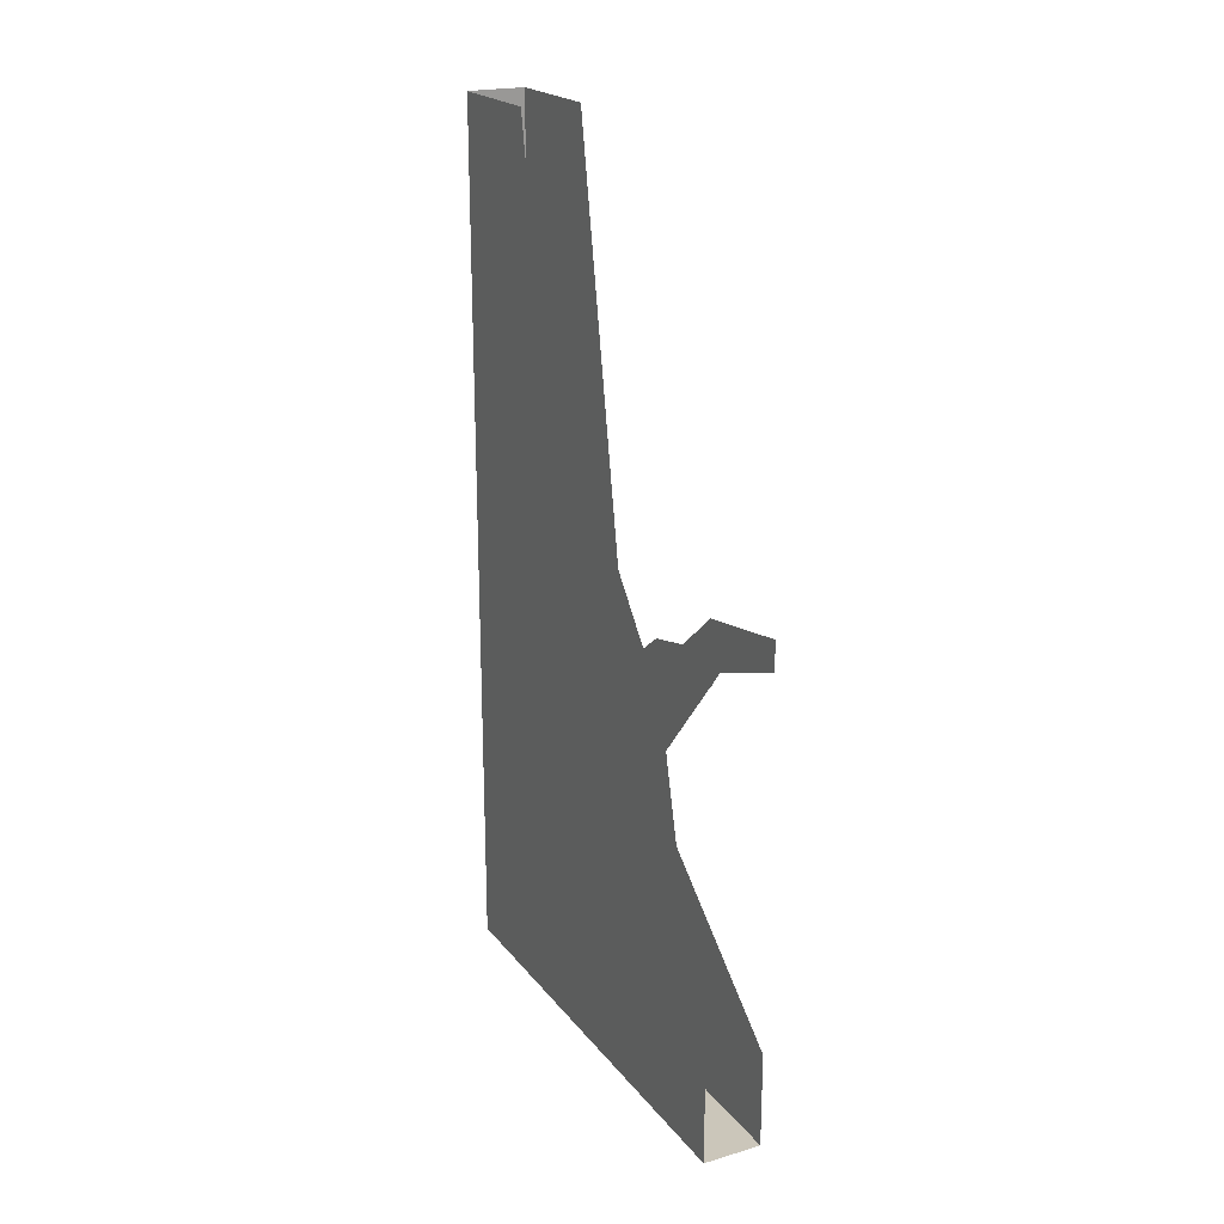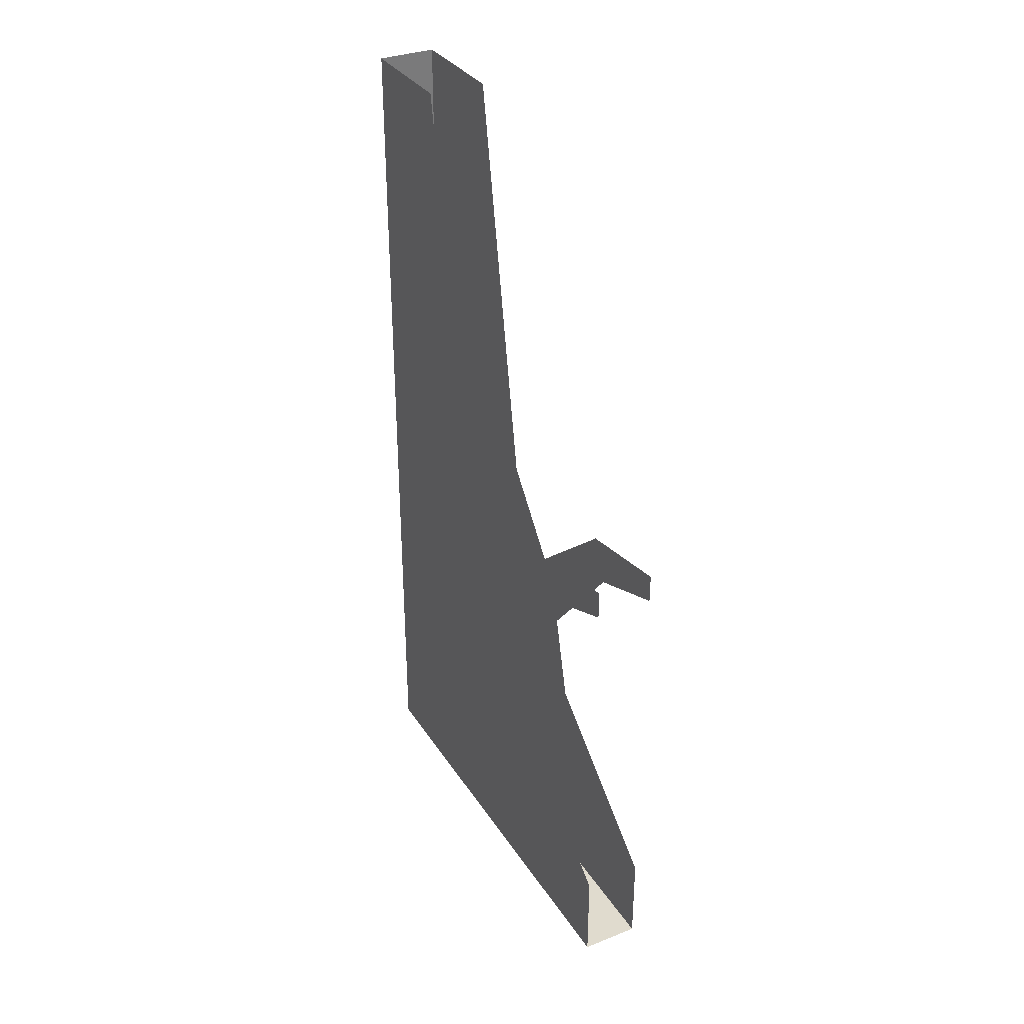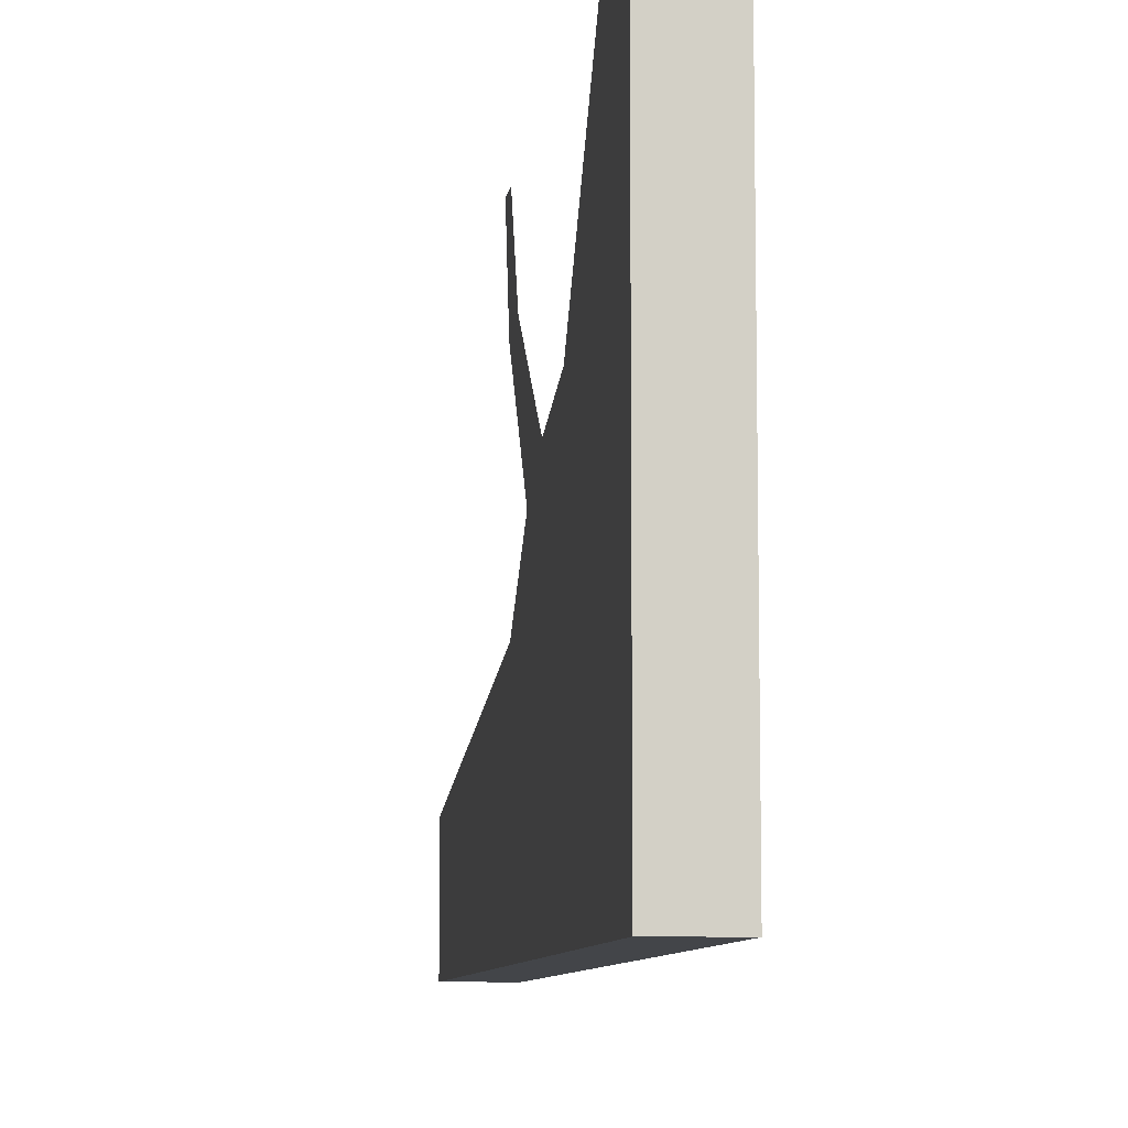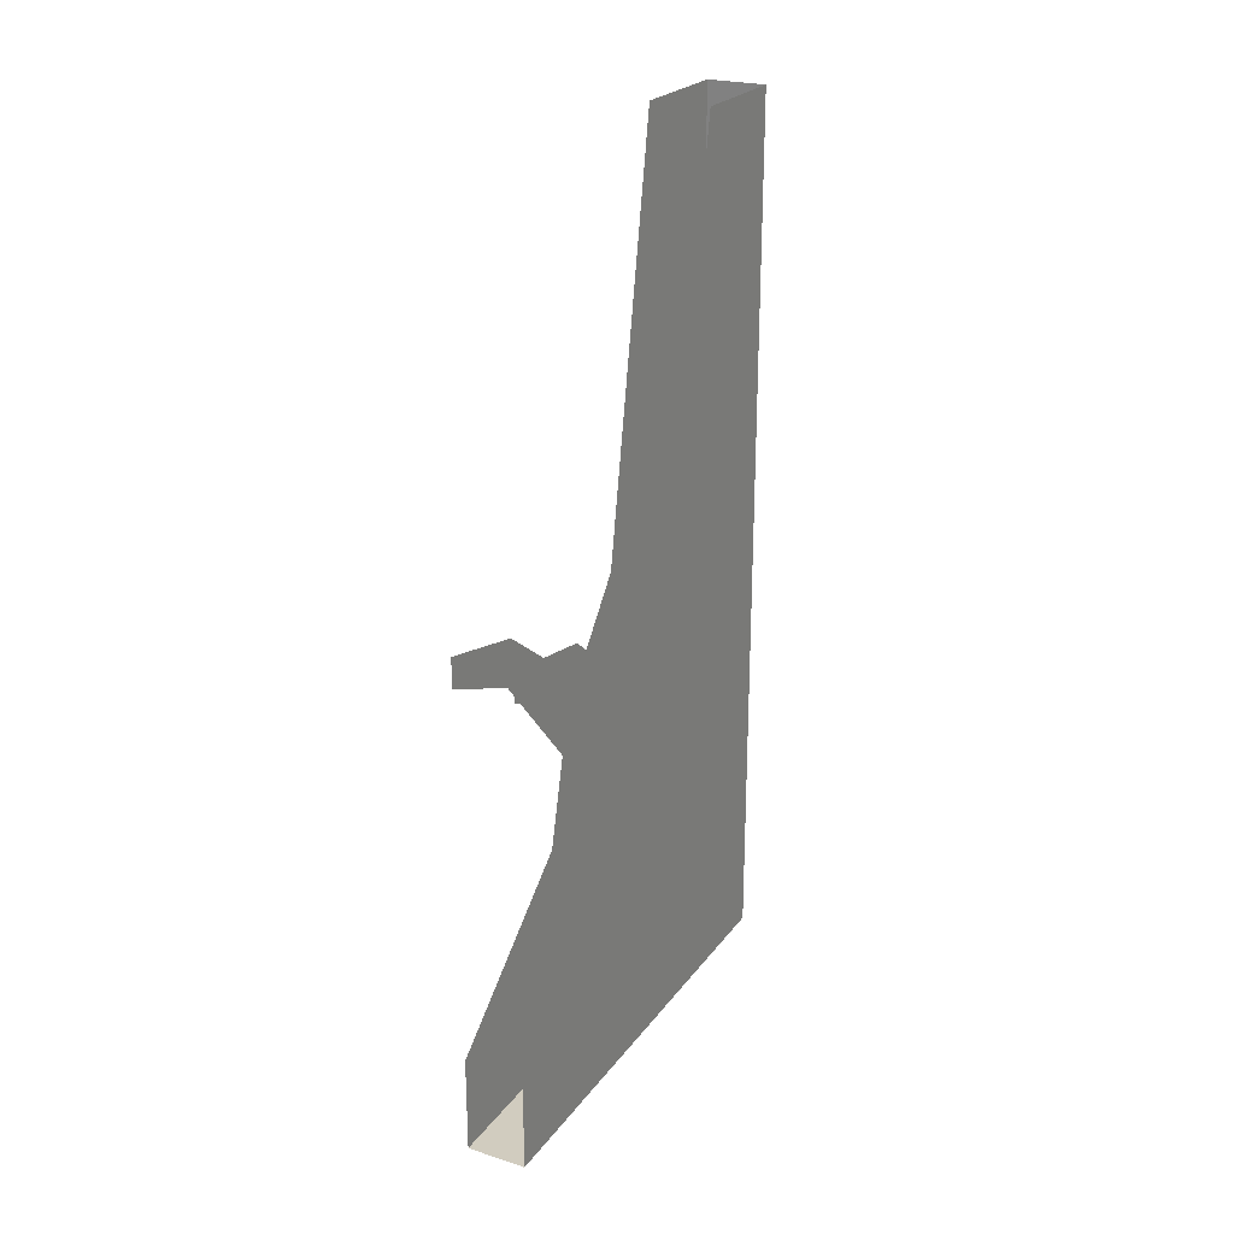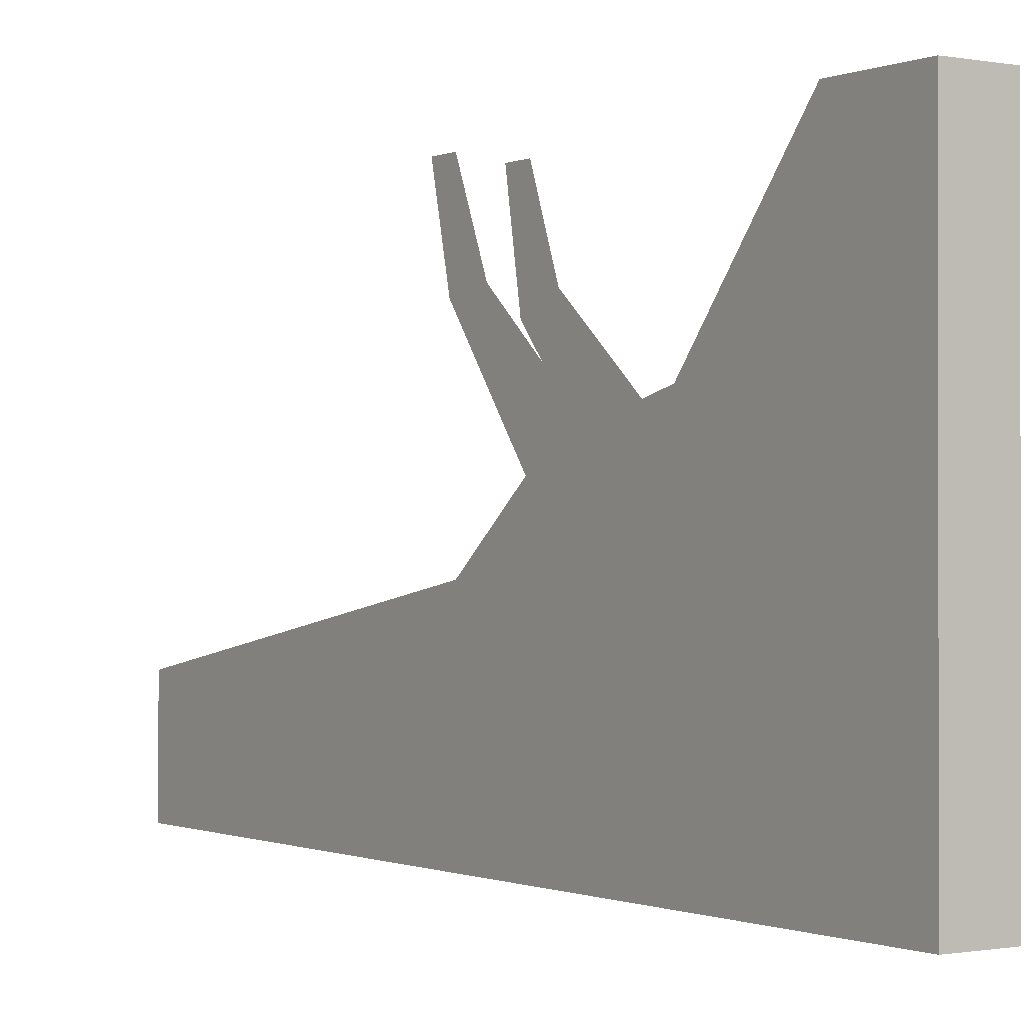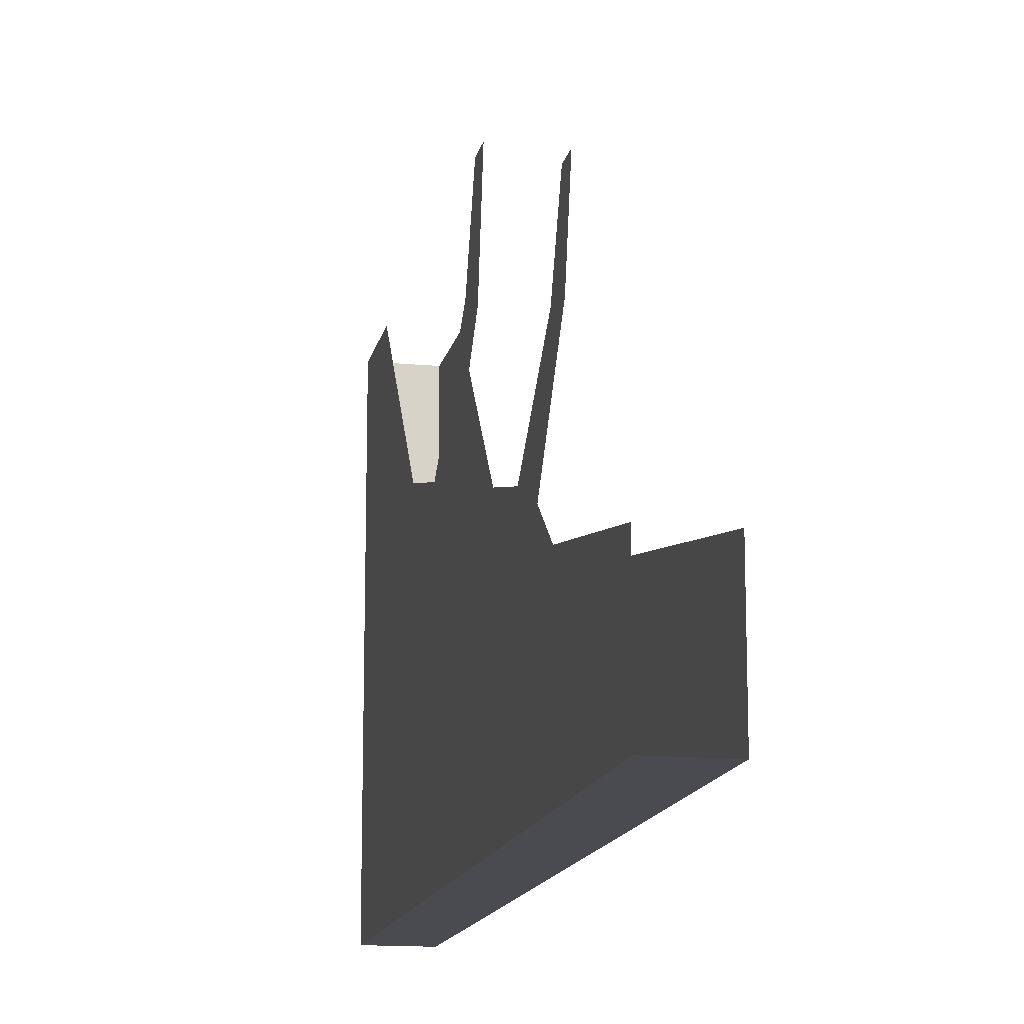
<metadata>
{"format":"obj","ext":"obj","renderer":"f3d","projection":"perspective","resolution":1024,"background":"white","views":[{"elev":21.2,"azim":-27.3,"up":"+Y"},{"elev":33.5,"azim":-28.1,"up":"+Y"},{"elev":-8.6,"azim":-7.8,"up":"+Z"},{"elev":24.1,"azim":27.6,"up":"+Y"},{"elev":-0.6,"azim":-34.1,"up":"+Z"},{"elev":-14.4,"azim":168.5,"up":"+Z"}]}
</metadata>
<code>
o wall/6957/straight
v -48 -240 64
v -64 -240 64
v -64 -240 -64
v -48 -240 -64
v -48 -214 64
v -48 -178 20
v -48 -114 -12
v -48 -136 6
v -48 -154 14
v -48 -111 35
v -48 -123 40
v -48 -106 64
v -48 -114 64
v -48 0 -64
v -64 0 -64
v -64 0 -32
v -64 -114 -12
v -64 -178 20
v -64 -154 14
v -64 -136 6
v -64 -124 40
v -64 -112 38
v -64 -114 64
v -64 -106 64
v -64 -214 64
v -48 0 -32
v 64 0 -64
v 64 -240 -64
v -64 0 64
v -48 0 64
v -48 -240 64
v -48 -240 64
f 1 2 3
f 1 3 4
f 1 4 5
f 5 4 6
f 6 4 7
f 6 7 8
f 6 8 9
f 9 8 10
f 9 10 11
f 11 10 12
f 11 12 13
f 14 4 3
f 14 3 15
f 15 3 16
f 16 3 17
f 17 3 18
f 17 18 19
f 17 19 20
f 20 19 21
f 20 21 22
f 22 21 23
f 22 23 24
f 3 25 18
f 25 3 2
f 26 7 4
f 26 4 14

</code>
